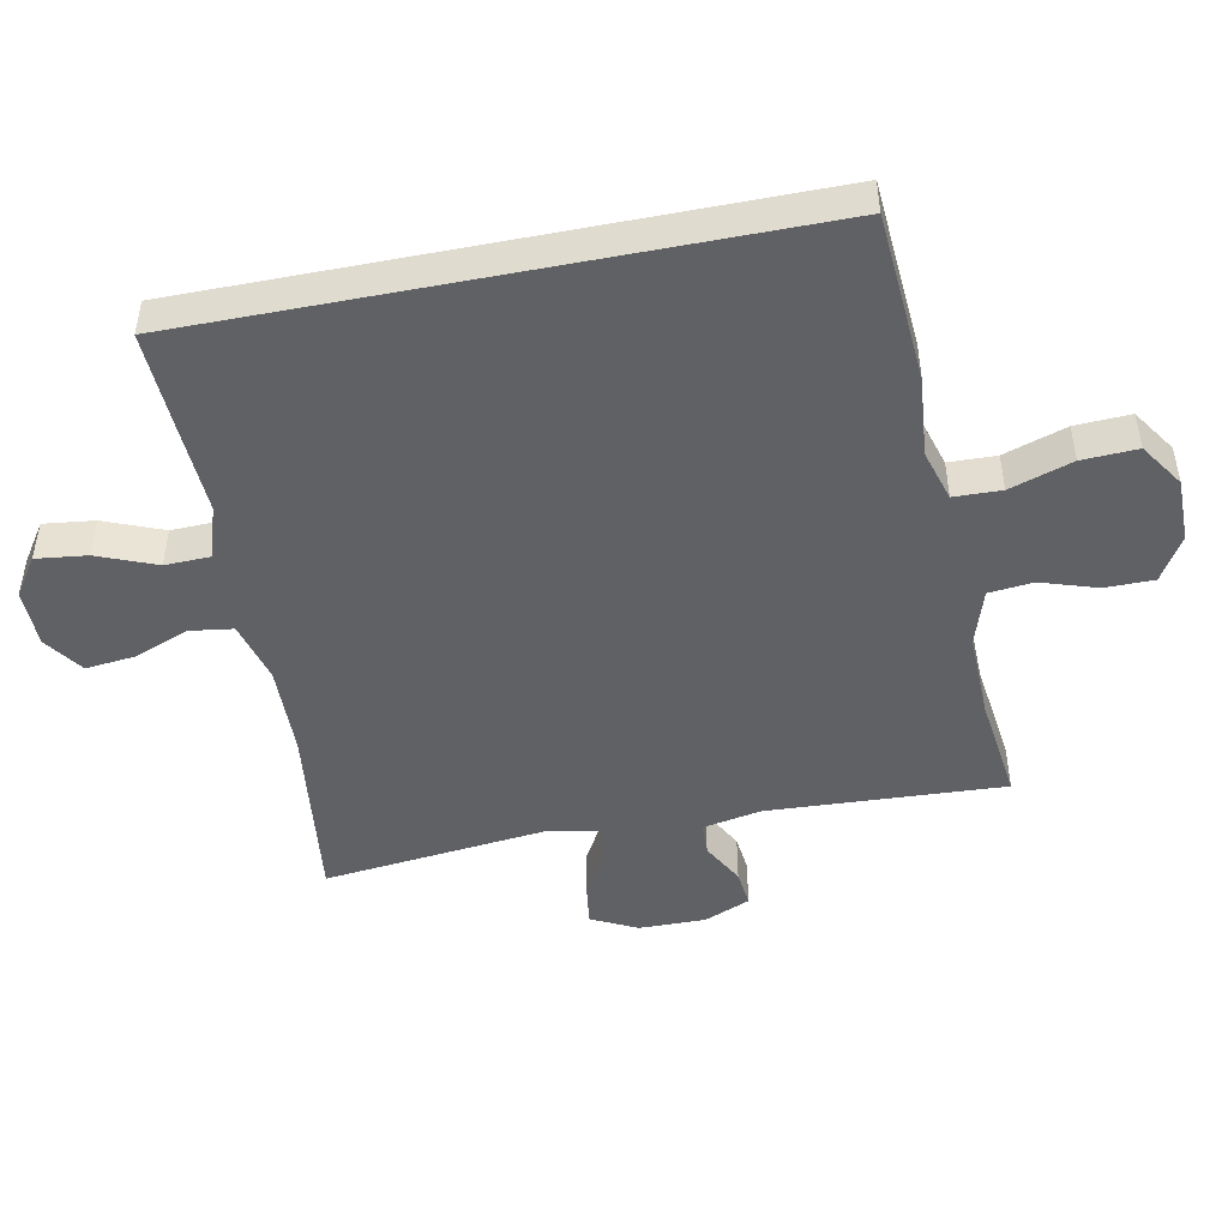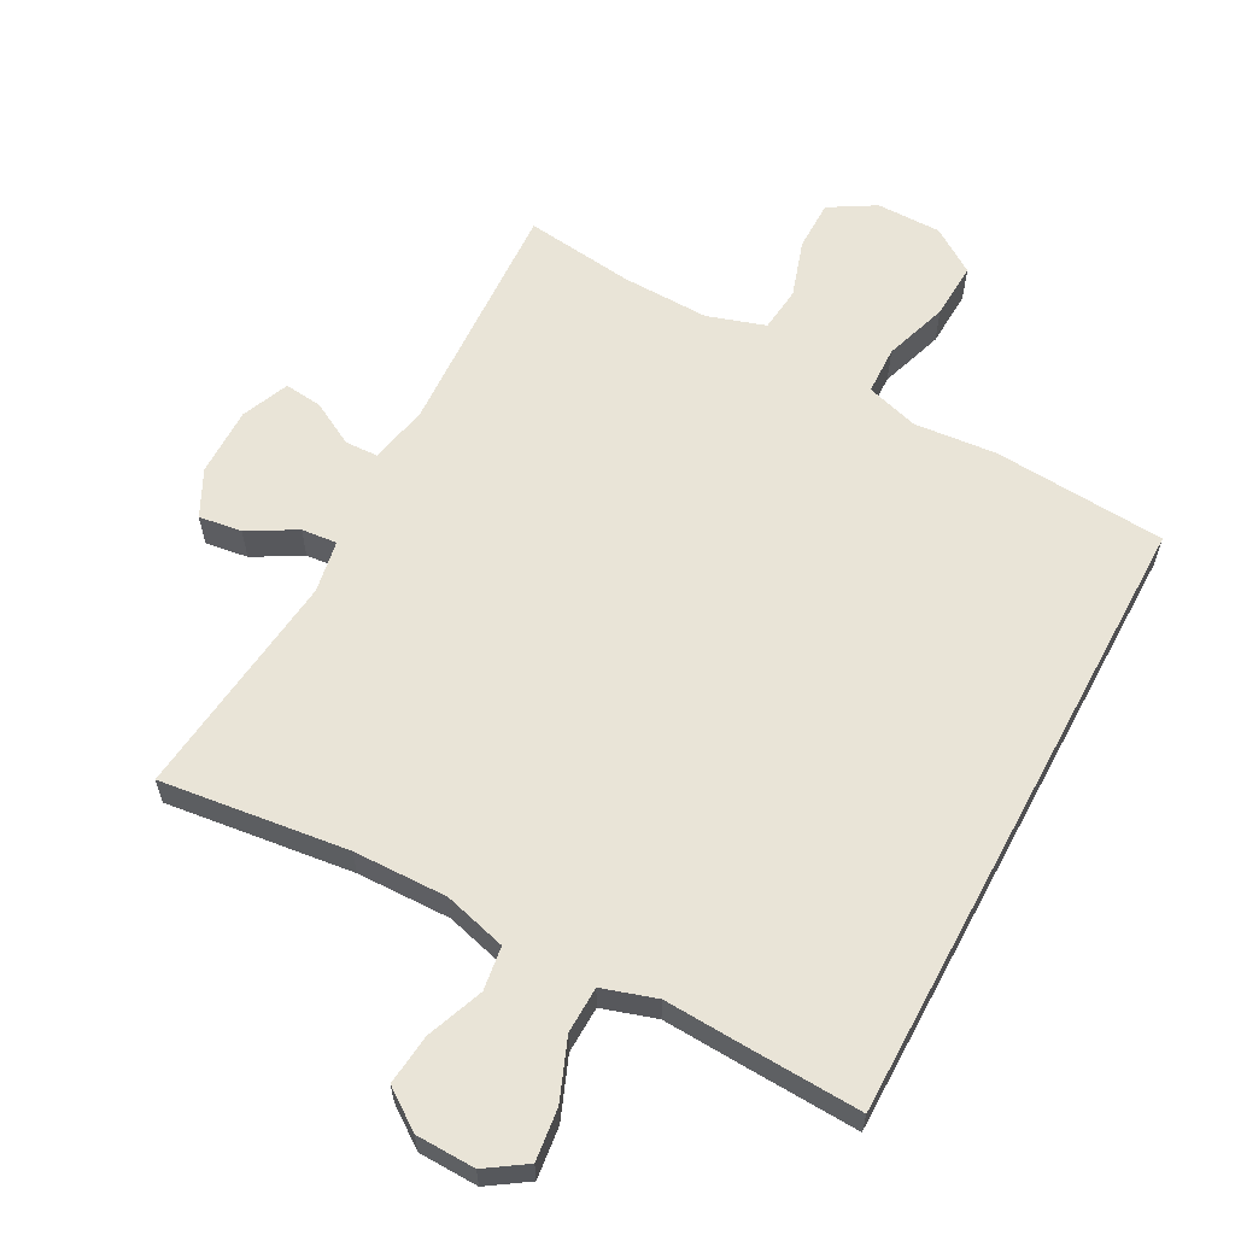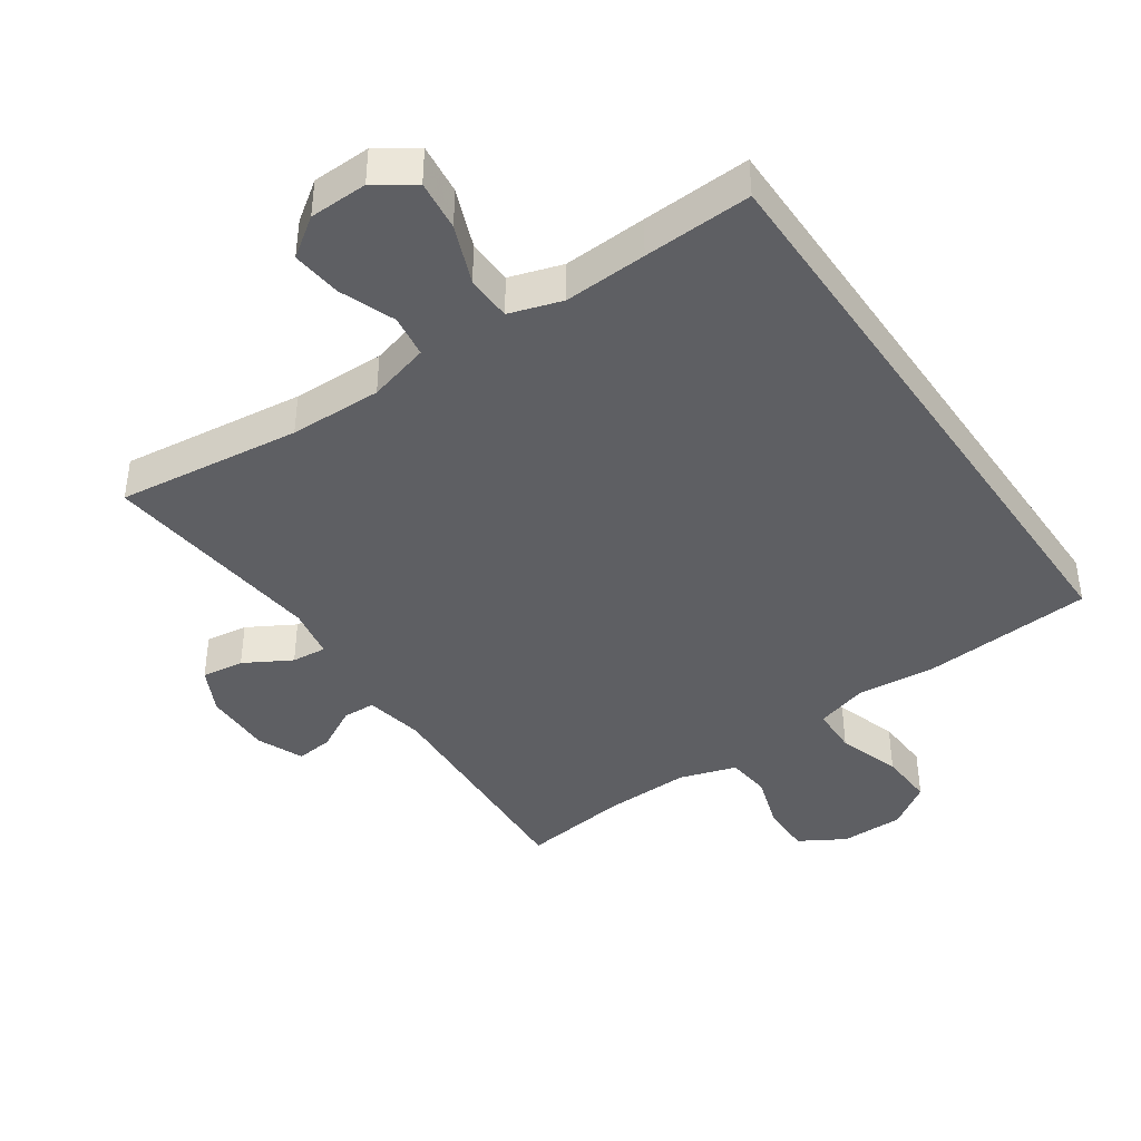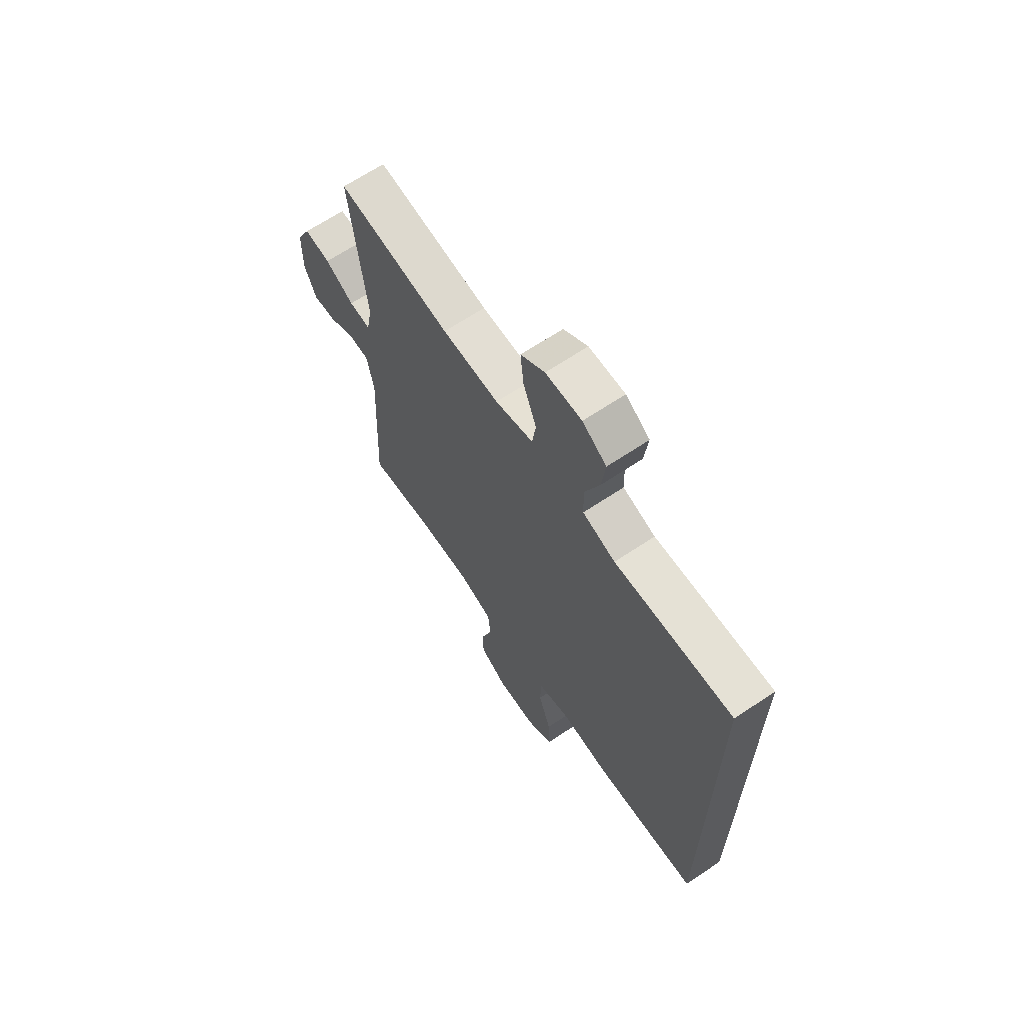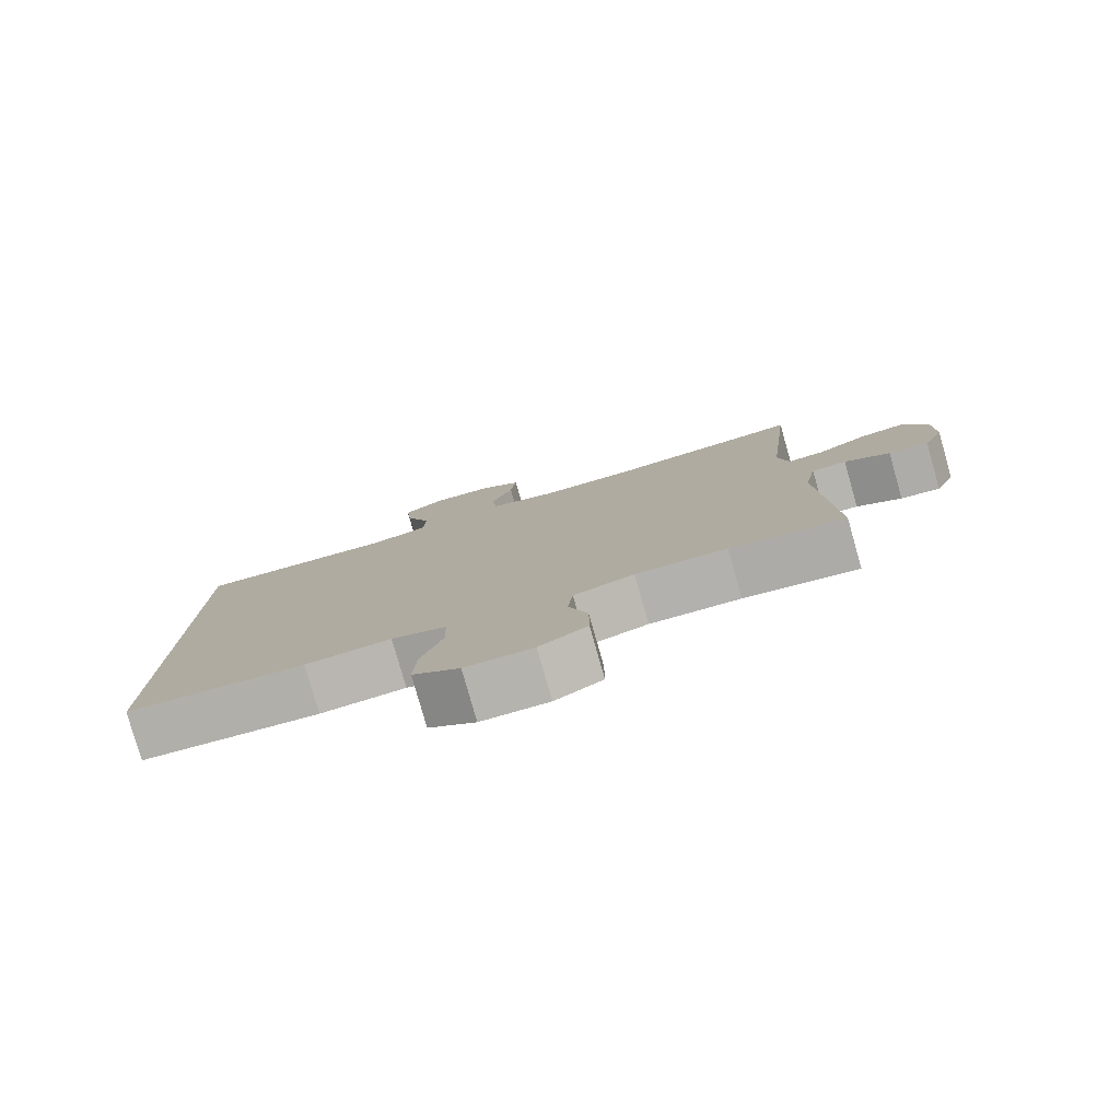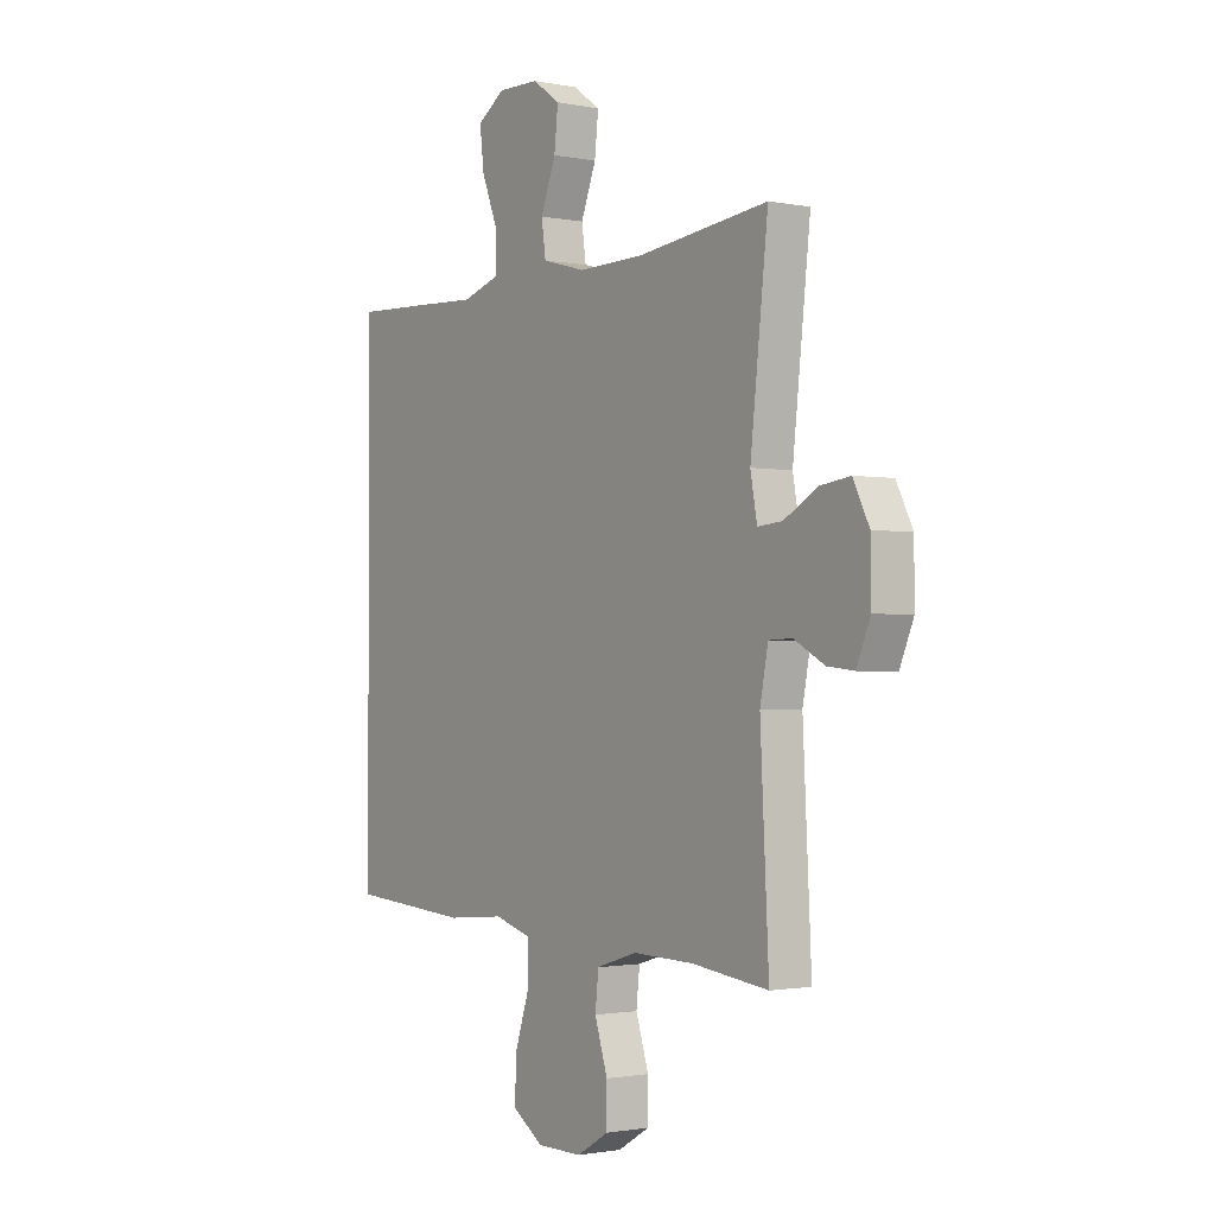
<metadata>
{"format":"obj","ext":"obj","renderer":"f3d","projection":"perspective","resolution":1024,"background":"white","views":[{"elev":-47.4,"azim":101.2,"up":"+Y"},{"elev":61.2,"azim":28.3,"up":"+Y"},{"elev":-41.7,"azim":34.5,"up":"+Y"},{"elev":66.5,"azim":56.1,"up":"+Z"},{"elev":-79.9,"azim":-164.1,"up":"+Z"},{"elev":-1.4,"azim":-125.4,"up":"+Z"}]}
</metadata>
<code>
v 0.5 0.07 -0.446
v 0.247 0.07 -0.464
v 0.126 0.07 -0.453
v 0.049 0.07 -0.476
v 0.047 0.07 -0.547
v 0.078 0.07 -0.641
v 0.082 0.07 -0.724
v 0.016 0.07 -0.768
v -0.079 0.07 -0.768
v -0.146 0.07 -0.728
v -0.146 0.07 -0.654
v -0.119 0.07 -0.57
v -0.126 0.07 -0.504
v -0.211 0.07 -0.477
v -0.339 0.07 -0.48
v -0.5 0.07 -0.5
v -0.482 0.07 -0.146
v -0.499 0.07 -0.058
v -0.548 0.07 -0.056
v -0.612 0.07 -0.091
v -0.668 0.07 -0.097
v -0.697 0.07 -0.028
v -0.696 0.07 0.073
v -0.662 0.07 0.141
v -0.599 0.07 0.132
v -0.529 0.07 0.092
v -0.477 0.07 0.087
v -0.463 0.07 0.163
v -0.5 0.07 0.5
v -0.225 0.07 0.466
v -0.087 0.07 0.463
v 0.005 0.07 0.488
v 0.014 0.07 0.552
v -0.018 0.07 0.635
v -0.026 0.07 0.709
v 0.032 0.07 0.75
v 0.119 0.07 0.752
v 0.177 0.07 0.713
v 0.168 0.07 0.637
v 0.133 0.07 0.549
v 0.135 0.07 0.481
v 0.214 0.07 0.456
v 0.338 0.07 0.462
v 0.5 0.07 0.469
v 0.5 0 -0.446
v 0.247 0 -0.464
v 0.126 0 -0.453
v 0.049 0 -0.476
v 0.047 0 -0.547
v 0.078 0 -0.641
v 0.082 0 -0.724
v 0.016 0 -0.768
v -0.079 0 -0.768
v -0.146 0 -0.728
v -0.146 0 -0.654
v -0.119 0 -0.57
v -0.126 0 -0.504
v -0.211 0 -0.477
v -0.339 0 -0.48
v -0.5 0 -0.5
v -0.482 0 -0.146
v -0.499 0 -0.058
v -0.548 0 -0.056
v -0.612 0 -0.091
v -0.668 0 -0.097
v -0.697 0 -0.028
v -0.696 0 0.073
v -0.662 0 0.141
v -0.599 0 0.132
v -0.529 0 0.092
v -0.477 0 0.087
v -0.463 0 0.163
v -0.5 0 0.5
v -0.225 0 0.466
v -0.087 0 0.463
v 0.005 0 0.488
v 0.014 0 0.552
v -0.018 0 0.635
v -0.026 0 0.709
v 0.032 0 0.75
v 0.119 0 0.752
v 0.177 0 0.713
v 0.168 0 0.637
v 0.133 0 0.549
v 0.135 0 0.481
v 0.214 0 0.456
v 0.338 0 0.462
v 0.5 0 0.469
f 1 2 3
f 44 1 3
f 43 44 3
f 42 43 3
f 41 42 3 4
f 40 41 4
f 38 39 40
f 37 38 40
f 36 37 40
f 35 36 40
f 34 35 40
f 33 34 40
f 32 33 40 4
f 31 32 4 5
f 30 31 5
f 28 29 30 5
f 5 6 7
f 28 5 7
f 27 28 7
f 26 27 7
f 24 25 26
f 23 24 26
f 22 23 26
f 21 22 26
f 20 21 26
f 19 20 26
f 18 19 26
f 18 26 7
f 15 16 17
f 14 15 17 18
f 13 14 18
f 10 11 12
f 9 10 12
f 8 9 12
f 7 8 12
f 7 12 13
f 7 13 18
f 47 46 45
f 47 45 88
f 47 88 87
f 47 87 86
f 48 47 86 85
f 48 85 84
f 84 83 82
f 84 82 81
f 84 81 80
f 84 80 79
f 84 79 78
f 84 78 77
f 48 84 77 76
f 49 48 76 75
f 49 75 74
f 49 74 73 72
f 51 50 49
f 51 49 72
f 51 72 71
f 51 71 70
f 70 69 68
f 70 68 67
f 70 67 66
f 70 66 65
f 70 65 64
f 70 64 63
f 70 63 62
f 51 70 62
f 61 60 59
f 62 61 59 58
f 62 58 57
f 56 55 54
f 56 54 53
f 56 53 52
f 56 52 51
f 57 56 51
f 62 57 51
f 1 45 46 2
f 2 46 47 3
f 3 47 48 4
f 4 48 49 5
f 5 49 50 6
f 6 50 51 7
f 7 51 52 8
f 8 52 53 9
f 9 53 54 10
f 10 54 55 11
f 11 55 56 12
f 12 56 57 13
f 13 57 58 14
f 14 58 59 15
f 15 59 60 16
f 16 60 61 17
f 17 61 62 18
f 18 62 63 19
f 19 63 64 20
f 20 64 65 21
f 21 65 66 22
f 22 66 67 23
f 23 67 68 24
f 24 68 69 25
f 25 69 70 26
f 26 70 71 27
f 27 71 72 28
f 28 72 73 29
f 29 73 74 30
f 30 74 75 31
f 31 75 76 32
f 32 76 77 33
f 33 77 78 34
f 34 78 79 35
f 35 79 80 36
f 36 80 81 37
f 37 81 82 38
f 38 82 83 39
f 39 83 84 40
f 40 84 85 41
f 41 85 86 42
f 42 86 87 43
f 43 87 88 44
f 44 88 45 1

</code>
